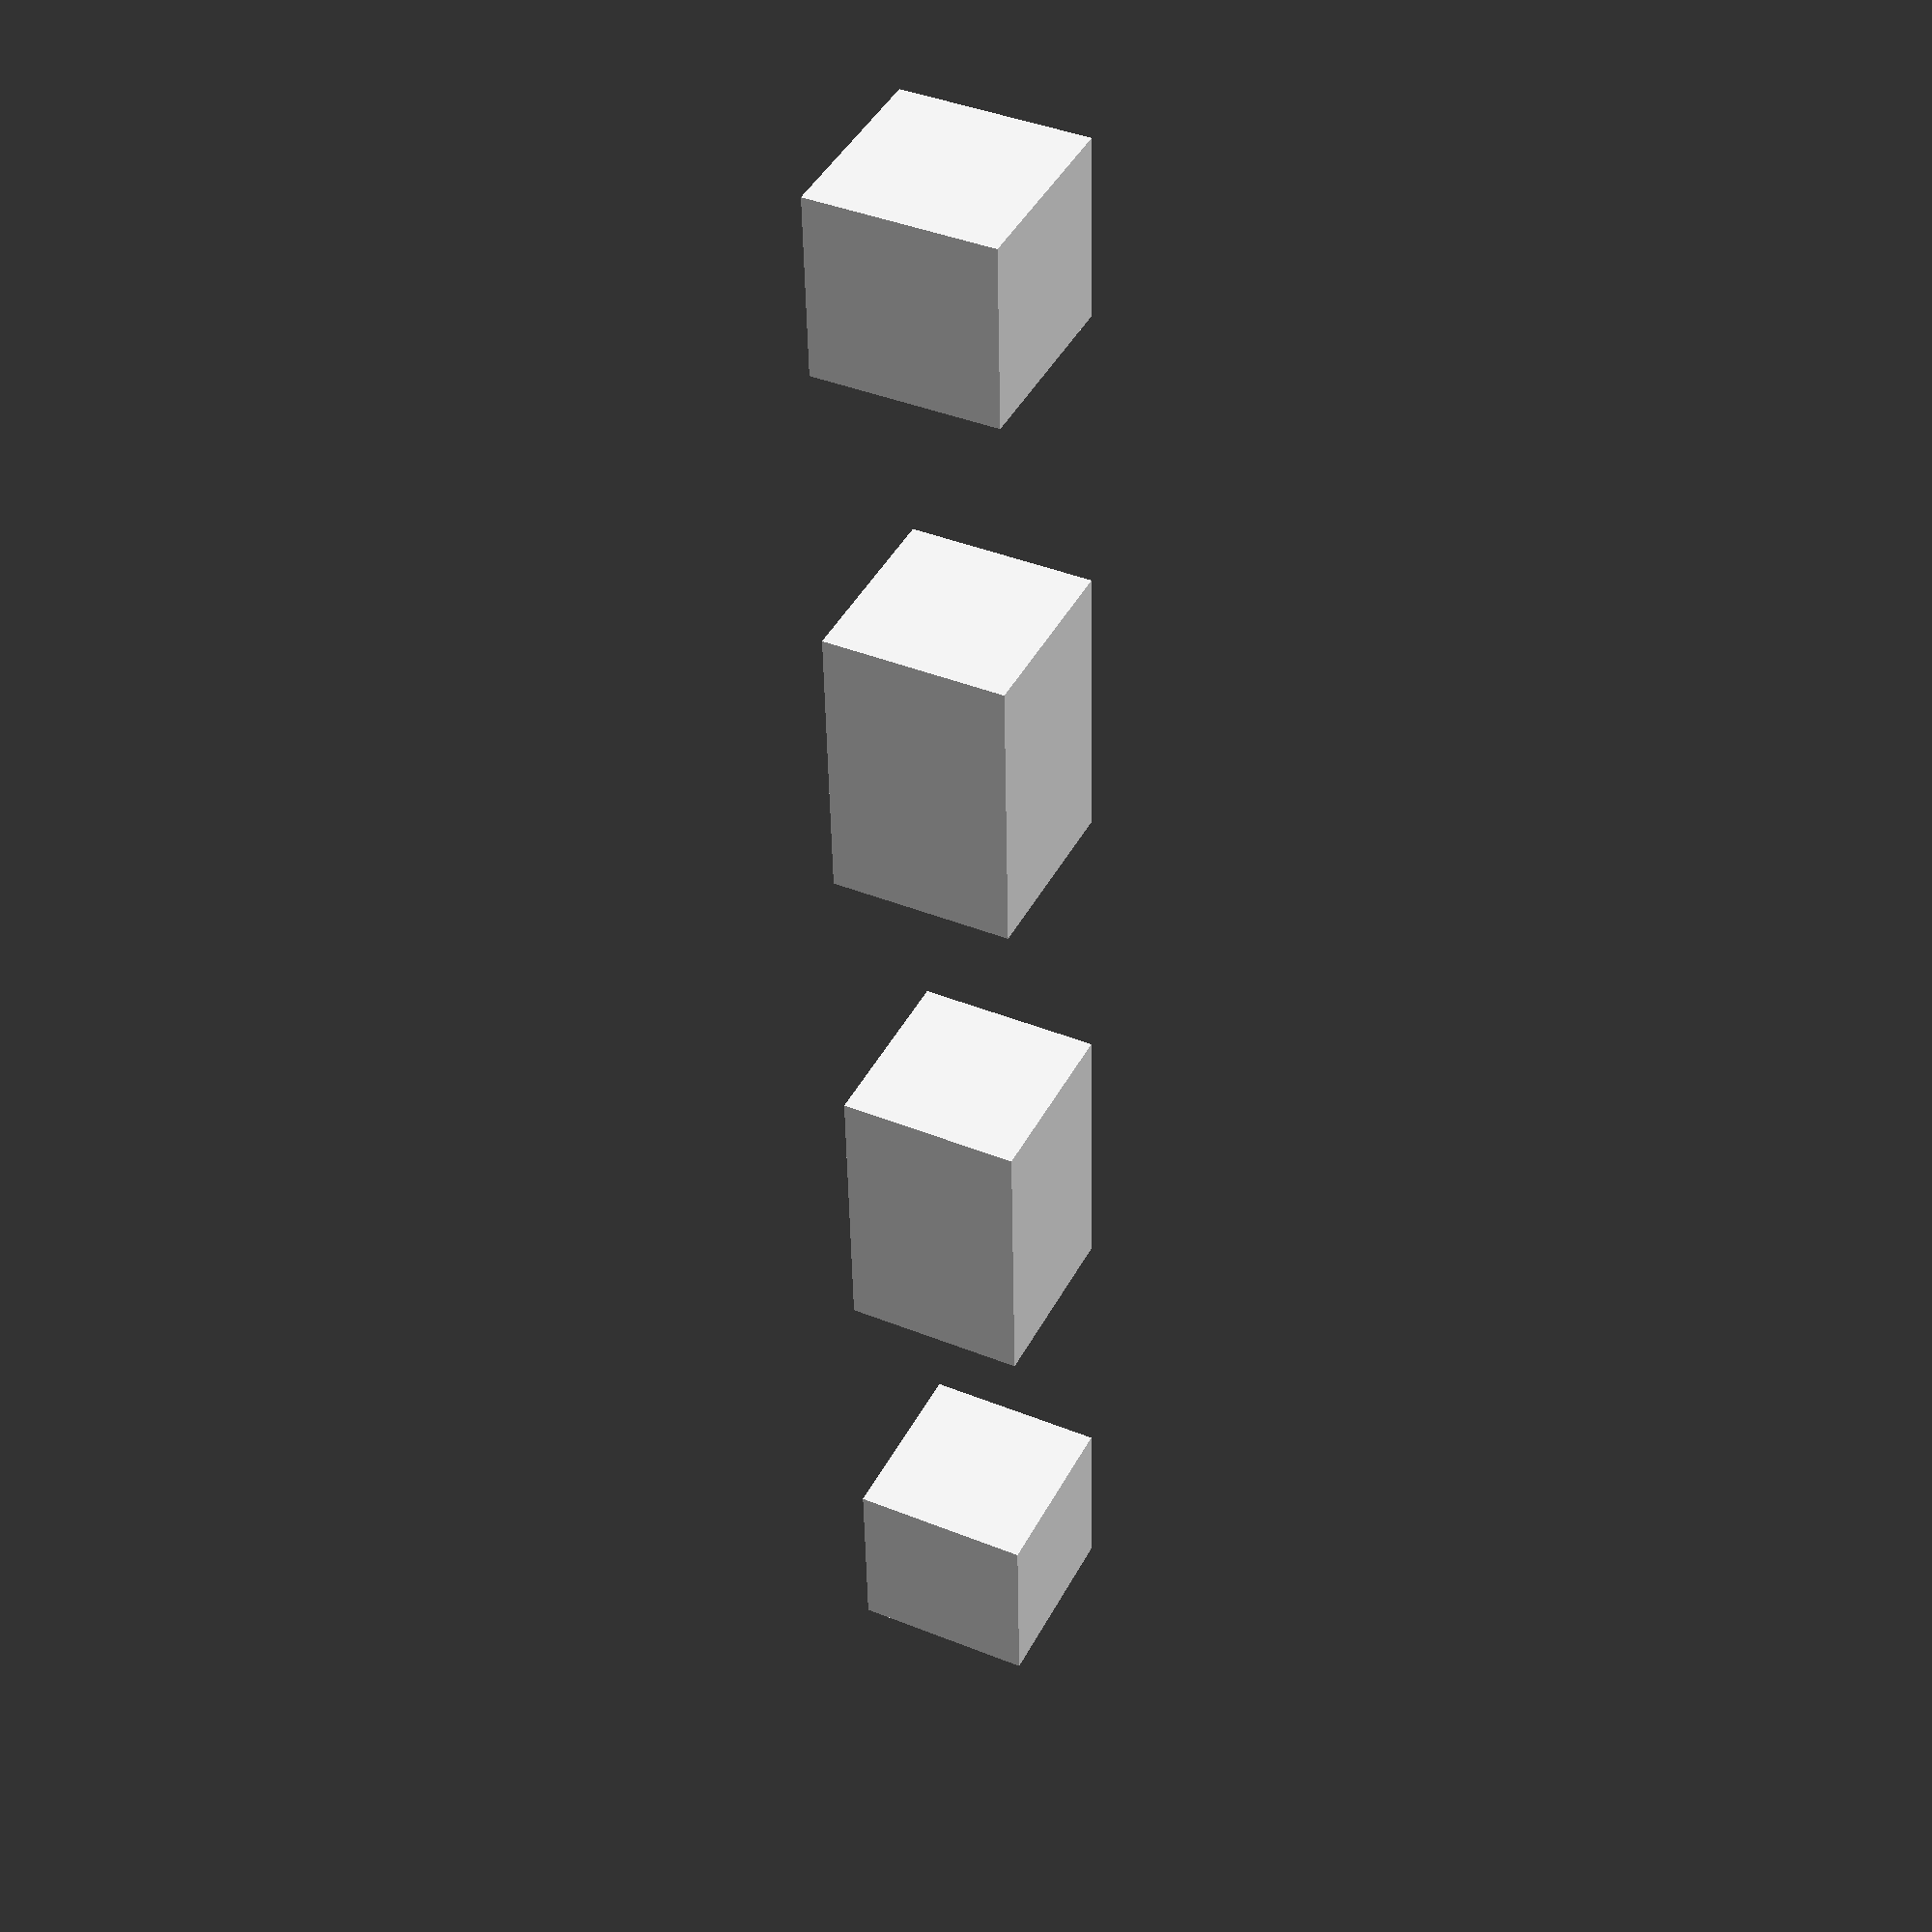
<openscad>
module square_cutloss(size, cut_loss) {
    
    translate([-cut_loss, -cut_loss]){
        square([size[0]+2*cut_loss, size[1]+2*cut_loss]);
    }
}
module block_edge(length, height, border, cut_loss, pos_neg, num_blocks_input){
    
    div_by_2 = num_blocks_input % 2;
    num_blocks = (div_by_2 == 0) ? num_blocks_input+1 : num_blocks_input;
    
    block_length = (length - 2*border)/num_blocks;
    
    if (pos_neg == "pos"){
        // Borders
        square_cutloss([border, height], cut_loss);
        translate([length - border, 0]){
            square_cutloss([border, height], cut_loss);
        }
        // Blocks
        for (idx = [1:2:num_blocks-1]){
            translate([border + (idx)*block_length, 0]){
                square_cutloss([block_length, height], cut_loss);
            }
        }
    }
    else if (pos_neg == "neg"){
        // No borders
        // Blocks
        for (idx = [0:2:num_blocks-1]){
            translate([border + (idx)*block_length, 0]){
                square_cutloss([block_length, height], cut_loss);
            }
        }
    }
    
}

block_edge(10, 1, 1, 0, "pos", 5);
</openscad>
<views>
elev=136.9 azim=268.9 roll=153.8 proj=p view=wireframe
</views>
